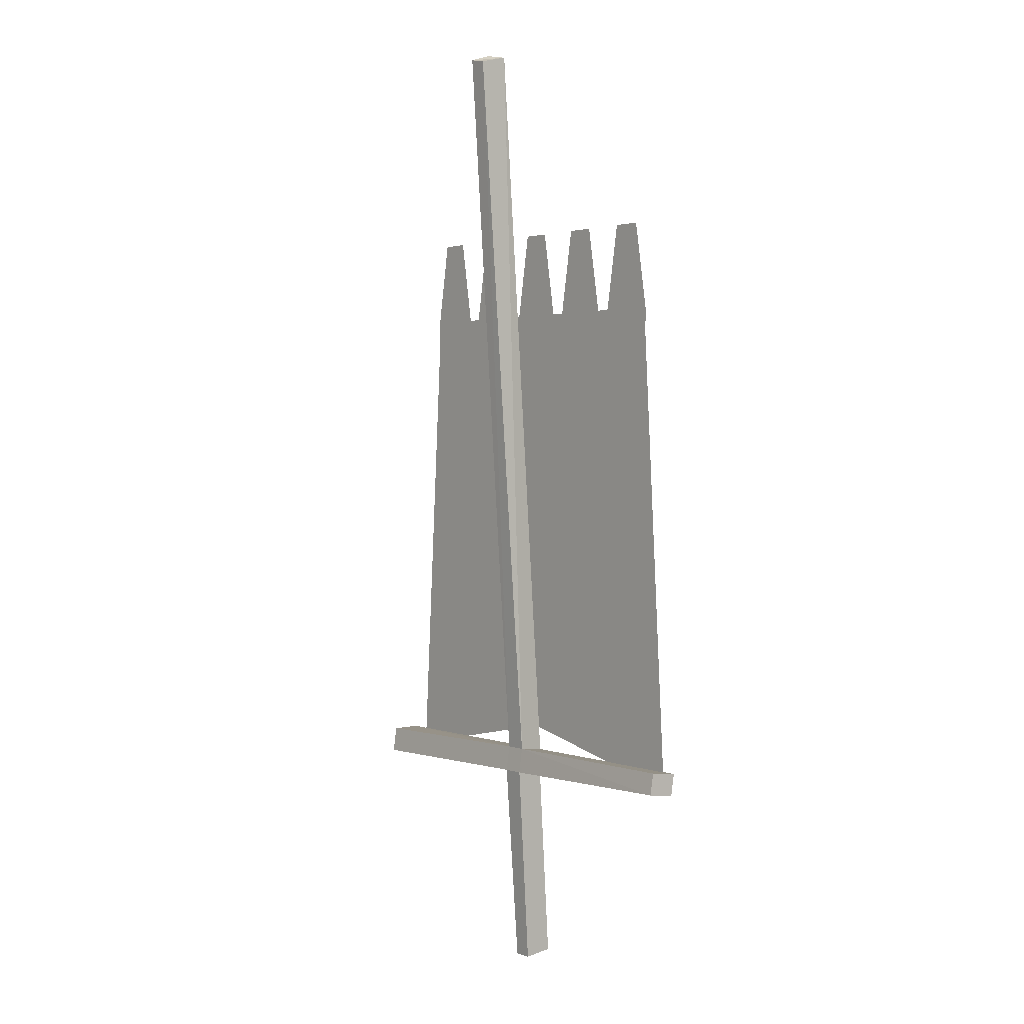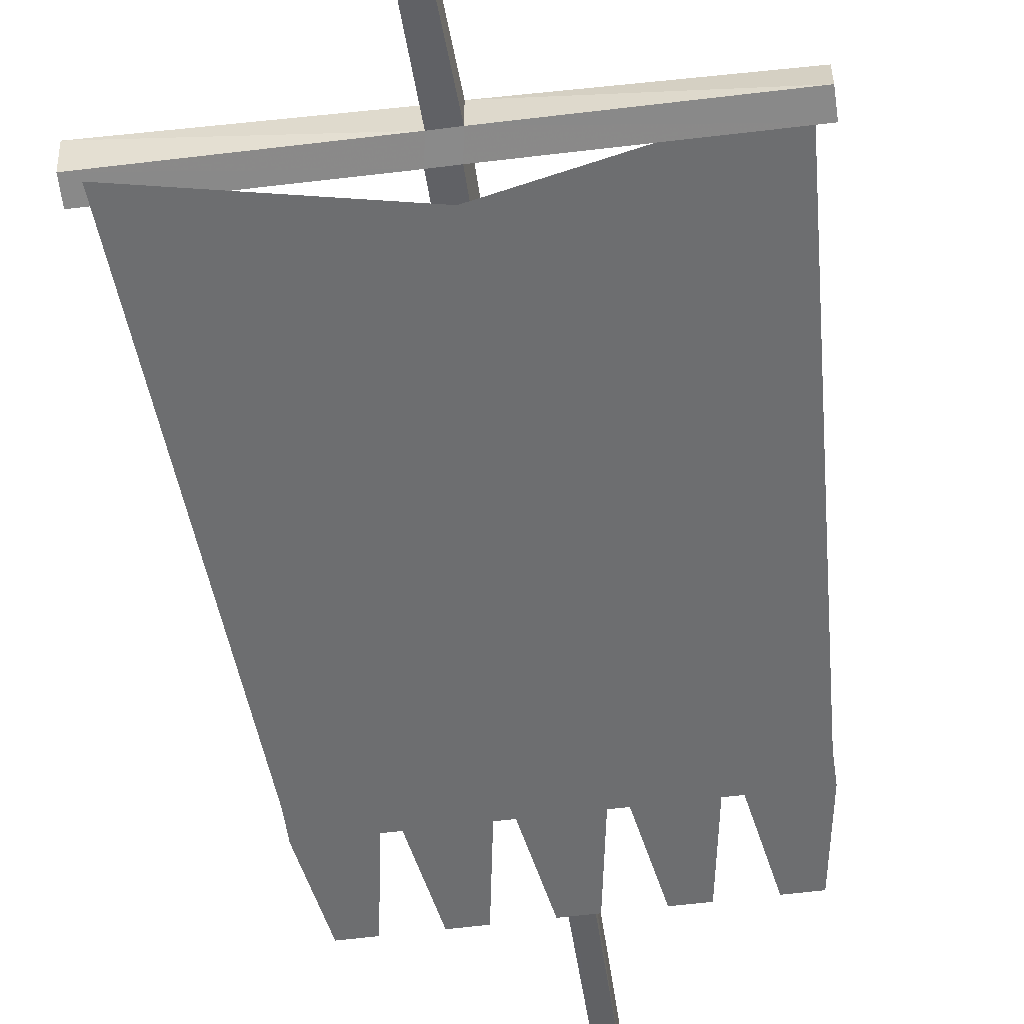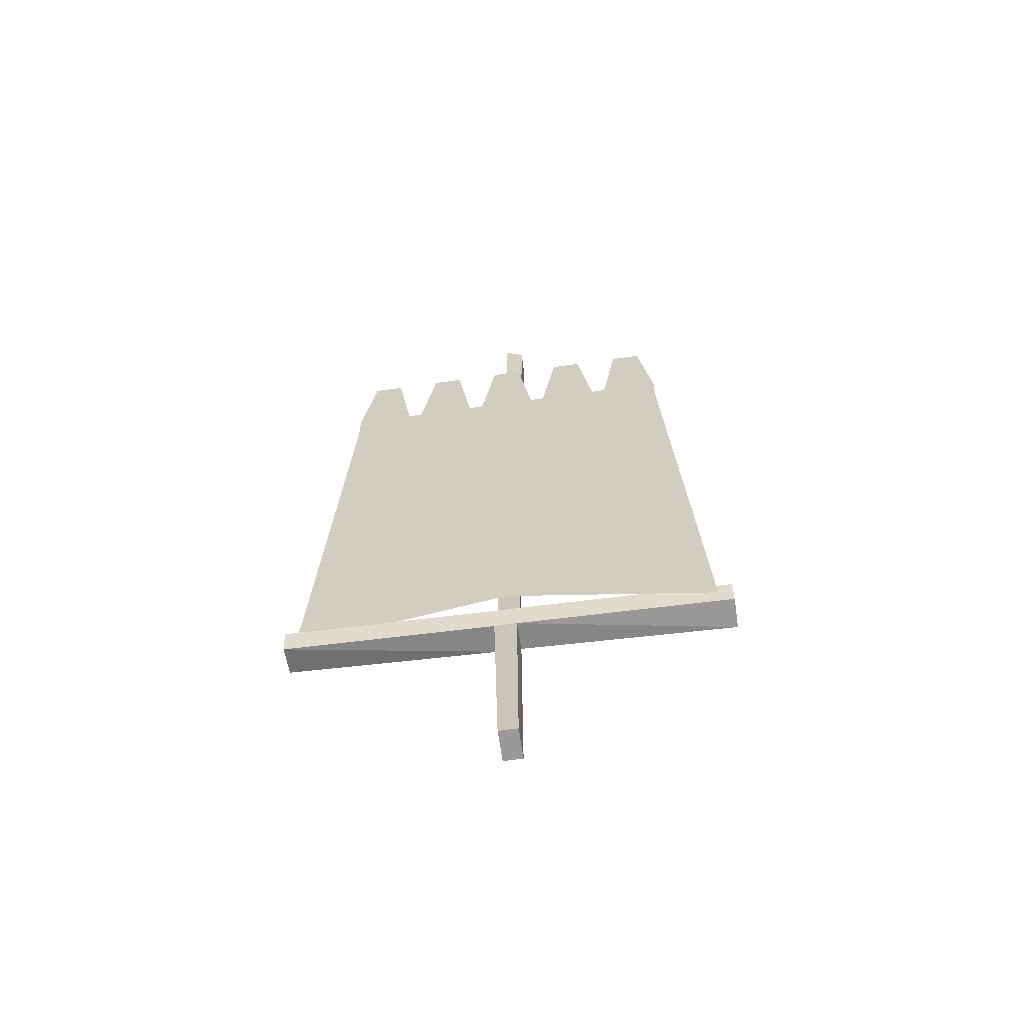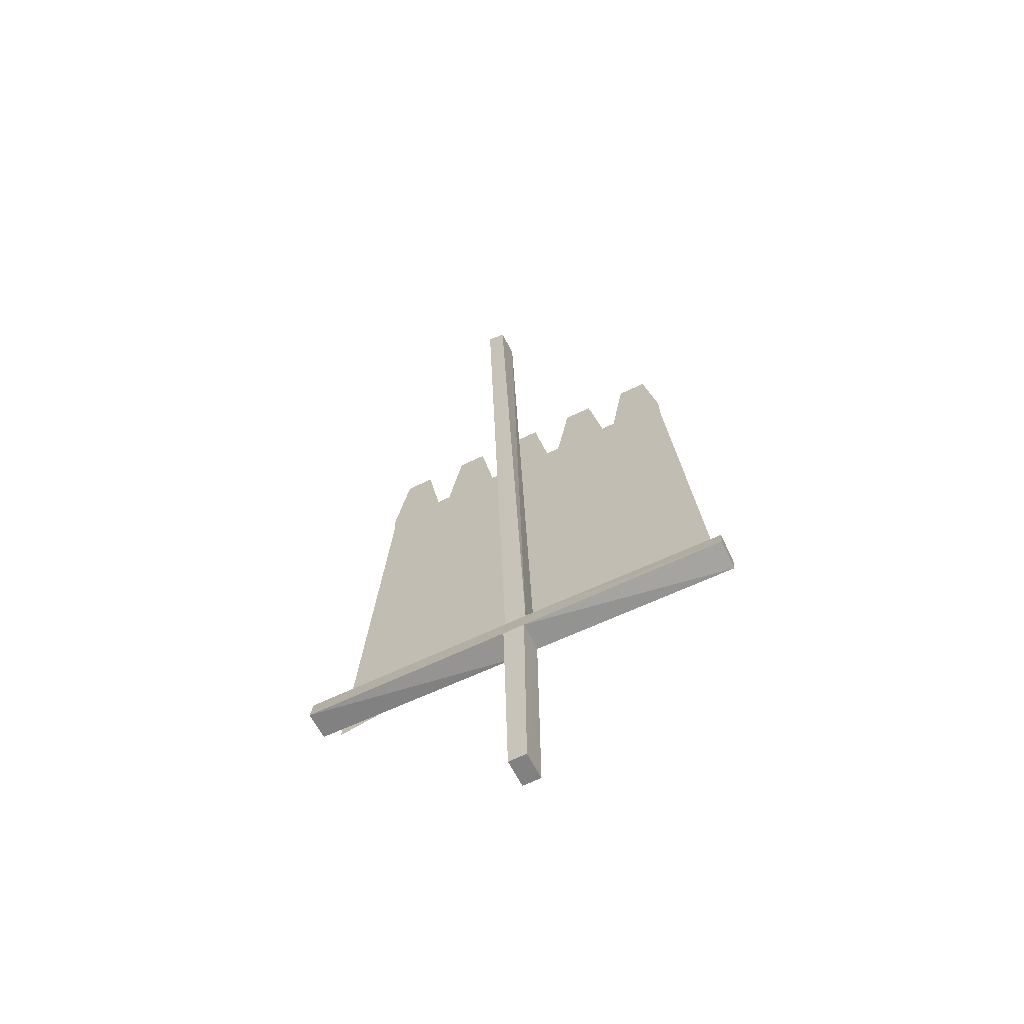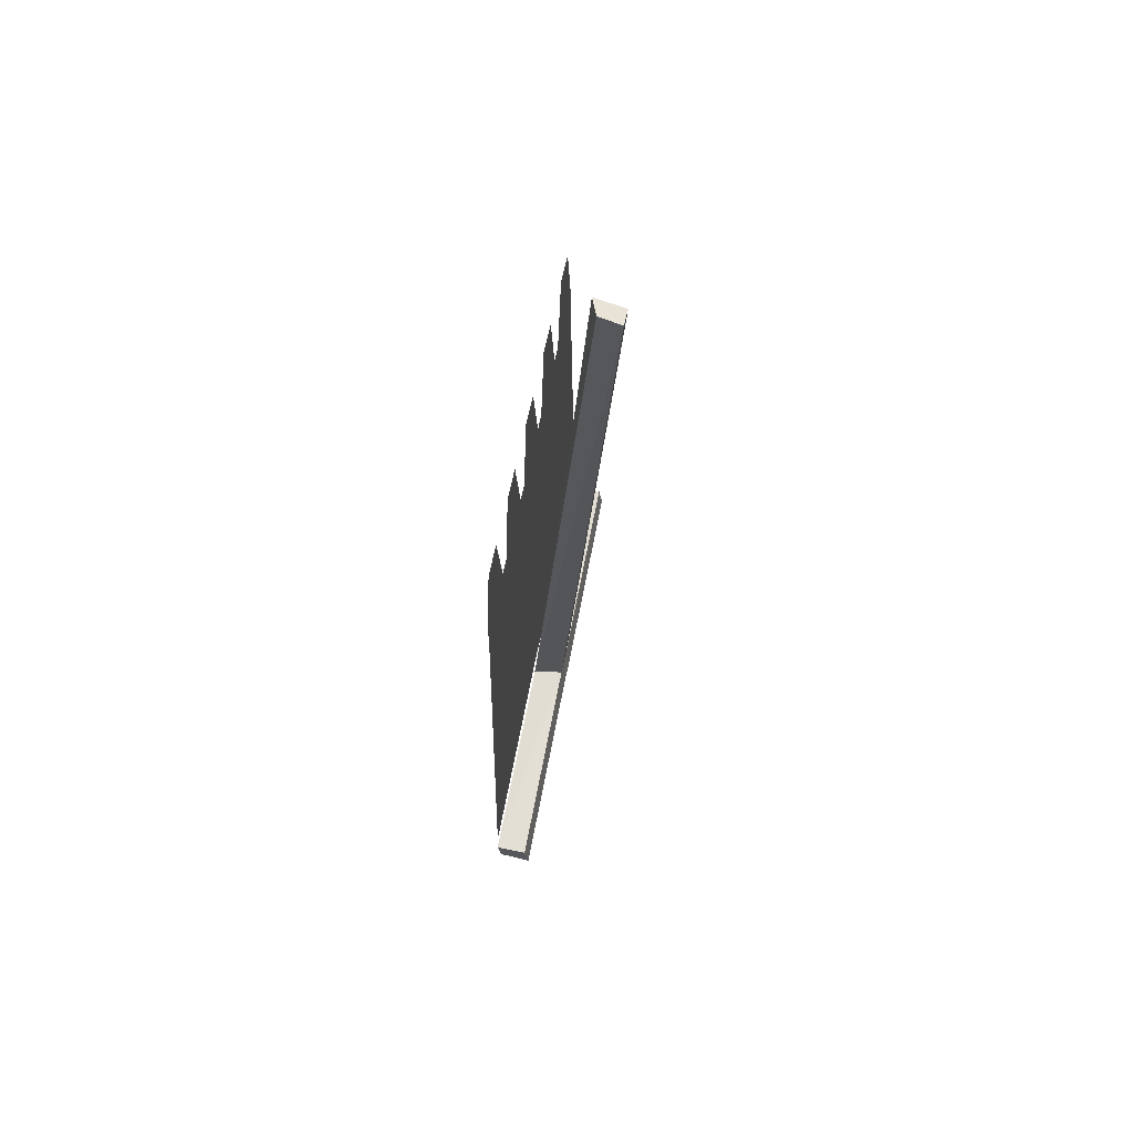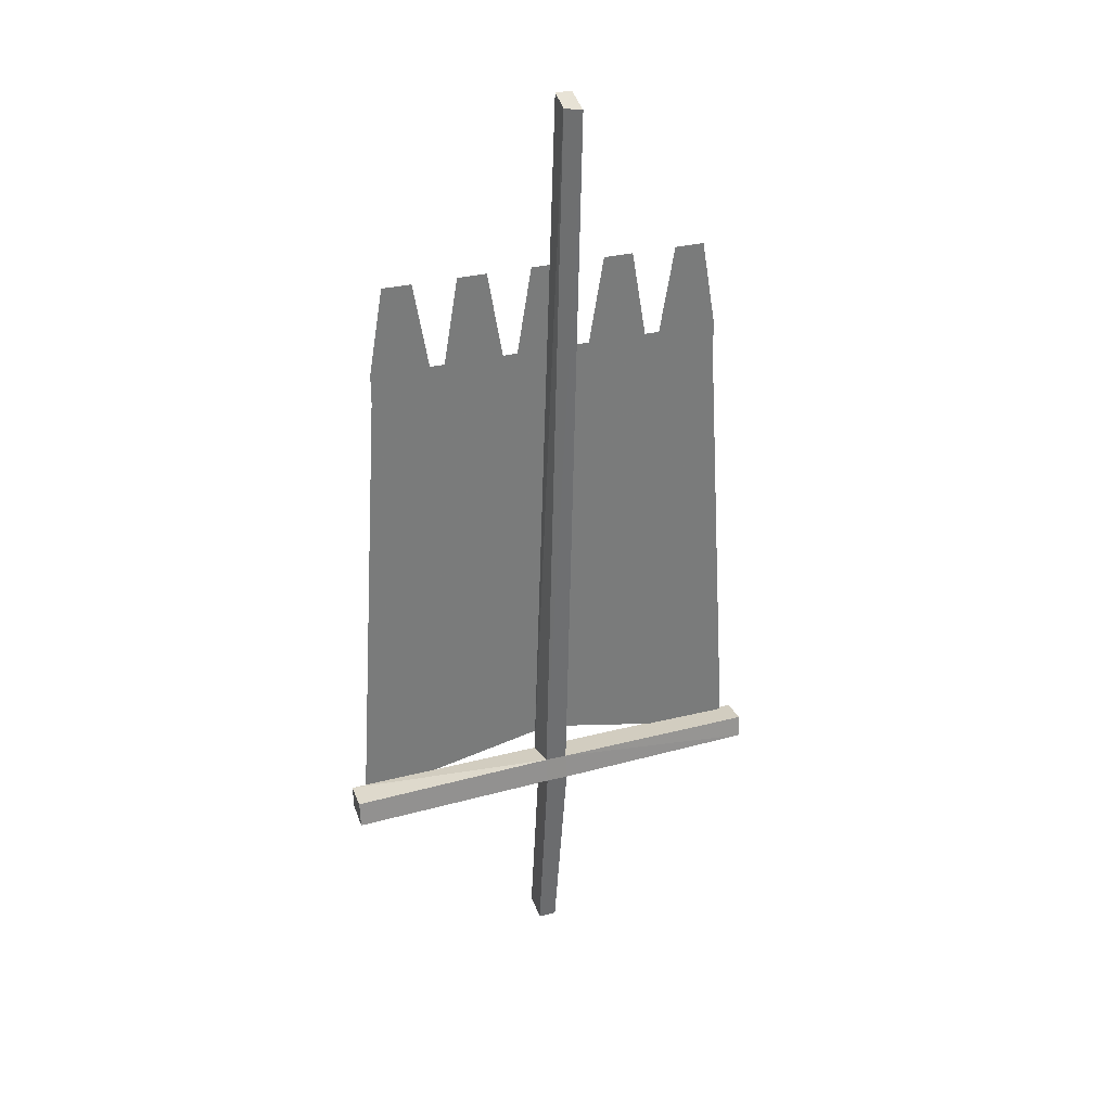
<metadata>
{"format":"obj","ext":"obj","renderer":"f3d","projection":"perspective","resolution":1024,"background":"white","views":[{"elev":2.1,"azim":50.8,"up":"+Y"},{"elev":-54.2,"azim":7.9,"up":"+Z"},{"elev":-62.2,"azim":-171.6,"up":"+Y"},{"elev":-66.7,"azim":25.8,"up":"+Y"},{"elev":65.2,"azim":-78.2,"up":"+Y"},{"elev":32.0,"azim":-19.0,"up":"+Y"}]}
</metadata>
<code>
v -0.05469 -1.664 0.007812
v -0.007812 -1.664 0.007812
v -0.02344 -2.102 -0.03125
v -0.0625 -2.102 -0.03125
v -0.05469 -1.664 0.07031
v -0.5 -1.672 0.07812
v -0.5 -1.664 0.01562
v -0.0625 -1.617 0
v -0.01562 -1.617 0
v 0.4297 -1.617 -0.007812
v 0.4297 -1.664 0
v -0.007812 -1.664 0.07031
v -0.02344 -2.109 0.03125
v -0.0625 -2.109 0.03125
v -0.05469 -1.609 0.0625
v -0.5 -1.617 0.07031
v -0.5 -1.617 0.007812
v -0.05469 -0.01562 0.1719
v -0.05469 0 0.125
v -0.01562 -0.007812 0.1094
v -0.007812 -1.609 0.0625
v 0.4297 -1.609 0.05469
v 0.4297 -1.656 0.0625
v -0.01562 -0.02344 0.1719
v -0.03125 -0.6562 0
v -0.125 -0.5938 0
v -0.09375 -0.5938 0
v 0.03125 -0.5938 0
v 0.0625 -0.5938 0
v 0.1875 -0.5938 0
v 0.3438 -0.6562 0
v 0.4062 -1.656 0
v -0.03125 -1.562 0
v -0.4062 -0.6562 0
v -0.25 -0.5938 0
v -0.4688 -1.656 0
v -0.1562 -0.4062 0
v -0.2188 -0.4062 0
v -0.2812 -0.5938 0
v -0.4062 -0.5938 0
v 0.3438 -0.5938 0
v 0.2188 -0.5938 0
v 0.09375 -0.4062 0
v 0.1562 -0.4062 0
v -0.0625 -0.4062 0
v 0 -0.4062 0
v 0.25 -0.4062 0
v 0.3125 -0.4062 0
v -0.375 -0.4062 0
v -0.3125 -0.4062 0
v 0.125 -1.219 0
v 0.2812 -1.125 0
v 0.3438 -1.219 0
v 0.1875 -1.312 0
v -0.03125 -1.531 0
v -0.03125 -1.406 0
v -0.25 -1.312 0
v -0.1875 -1.219 0
v -0.3438 -1.125 0
v -0.4062 -1.219 0
v 0.125 -0.9062 0
v 0.2812 -0.8125 0
v 0.3438 -0.9062 0
v 0.1875 -1 0
v -0.03125 -1.219 0
v -0.03125 -1.094 0
v -0.25 -1 0
v -0.1875 -0.9062 0
v -0.3438 -0.8125 0
v -0.4062 -0.9062 0
f 1 2 3
f 1 3 4
f 1 4 5
f 1 5 6
f 1 6 7
f 1 7 8
f 1 8 9
f 1 9 2
f 2 9 10
f 2 10 11
f 2 11 12
f 2 12 13
f 2 13 3
f 3 13 4
f 4 13 14
f 4 14 5
f 5 14 12
f 5 12 15
f 5 15 16
f 5 16 6
f 6 16 17
f 6 17 7
f 7 17 8
f 8 17 15
f 8 15 18
f 8 18 19
f 8 19 9
f 9 19 20
f 9 20 21
f 9 21 22
f 9 22 10
f 10 22 11
f 11 22 23
f 11 23 12
f 12 23 21
f 12 21 15
f 15 21 24
f 15 24 18
f 18 24 20
f 18 20 19
f 12 14 13
f 17 16 15
f 21 23 22
f 20 24 21
f 25 26 27
f 25 27 28
f 25 28 29
f 25 29 30
f 25 30 31
f 25 31 32
f 25 32 33
f 25 33 34
f 25 34 26
f 25 26 35
f 25 35 34
f 25 34 36
f 25 36 33
f 25 33 31
f 25 31 29
f 25 29 28
f 25 28 27
f 25 27 26
f 26 34 35
f 39 34 40
f 39 40 34
f 39 34 35
f 39 35 34
f 41 31 42
f 41 42 31
f 31 42 30
f 31 30 42
f 34 33 36
f 29 31 30
f 31 33 32
f 26 35 37
f 26 37 38
f 26 38 35
f 35 38 37
f 29 30 43
f 29 43 44
f 29 44 30
f 30 44 43
f 27 45 46
f 27 46 28
f 27 28 45
f 45 28 46
f 42 47 48
f 42 48 41
f 42 41 47
f 47 41 48
f 40 49 50
f 40 50 39
f 40 39 49
f 49 39 50
f 51 52 53
f 51 53 54
f 51 54 55
f 51 55 56
f 56 55 57
f 56 57 58
f 58 57 59
f 59 57 60
f 61 62 63
f 61 63 64
f 61 64 65
f 61 65 66
f 66 65 67
f 66 67 68
f 68 67 69
f 69 67 70

</code>
